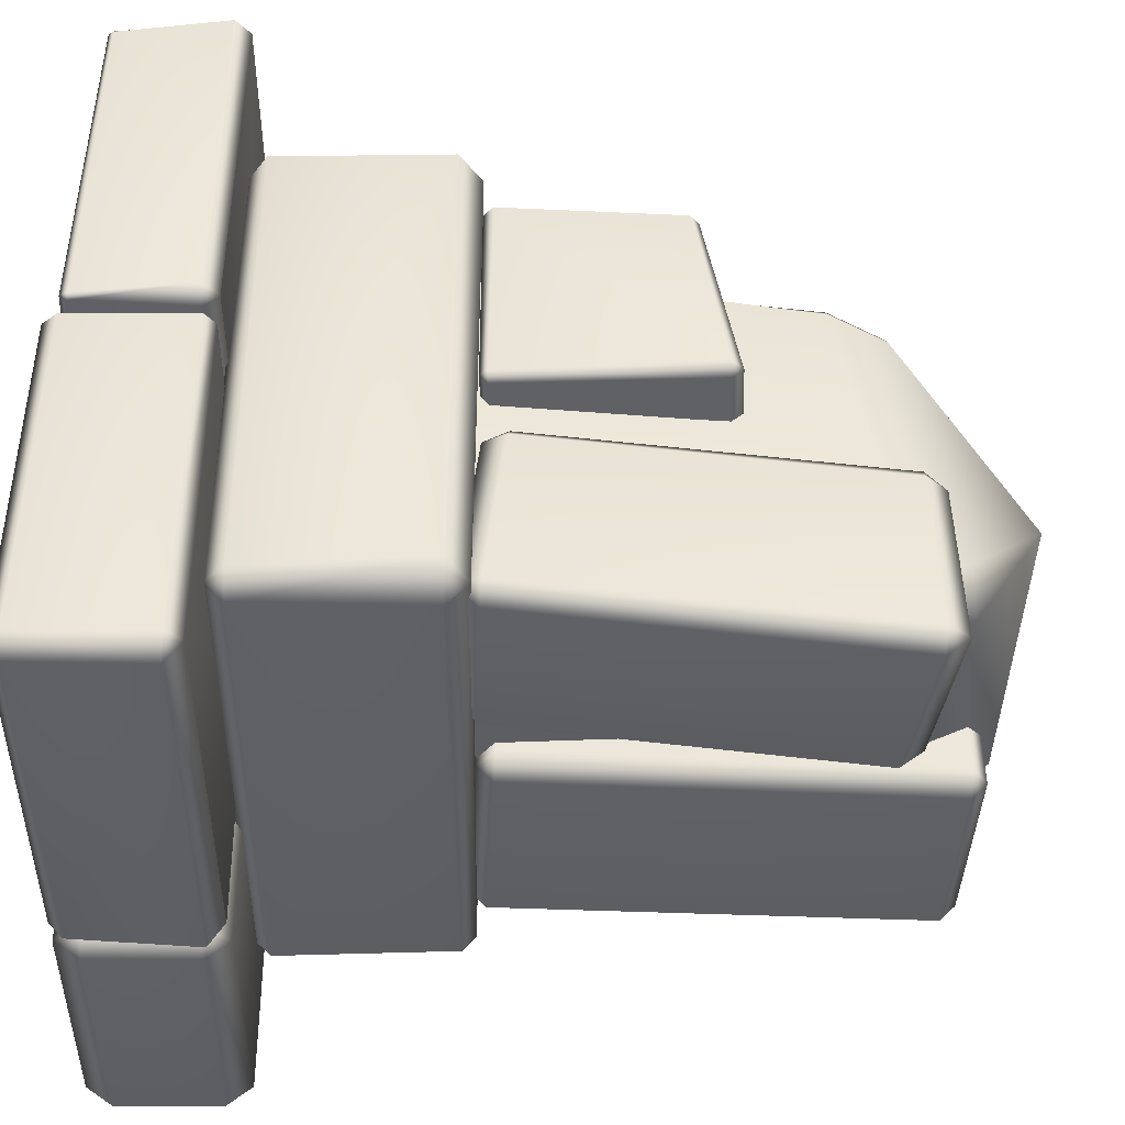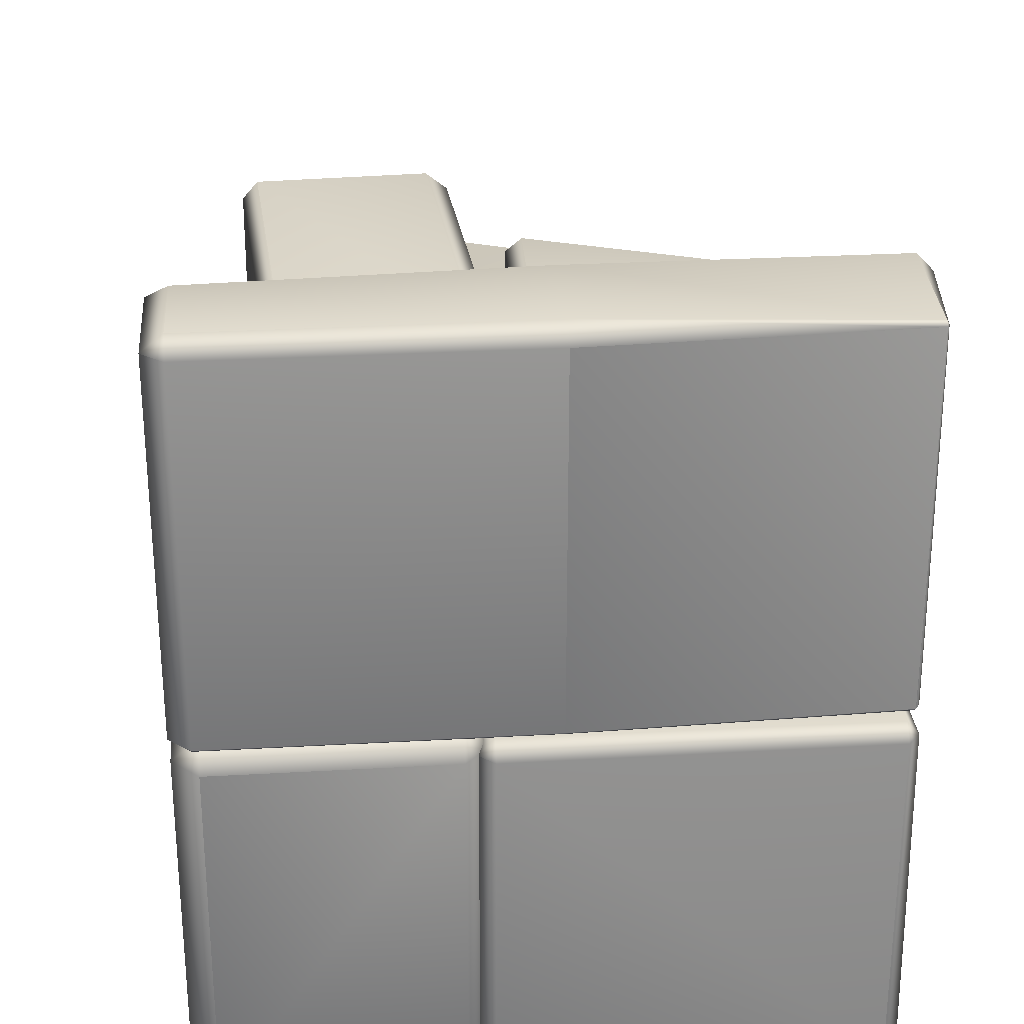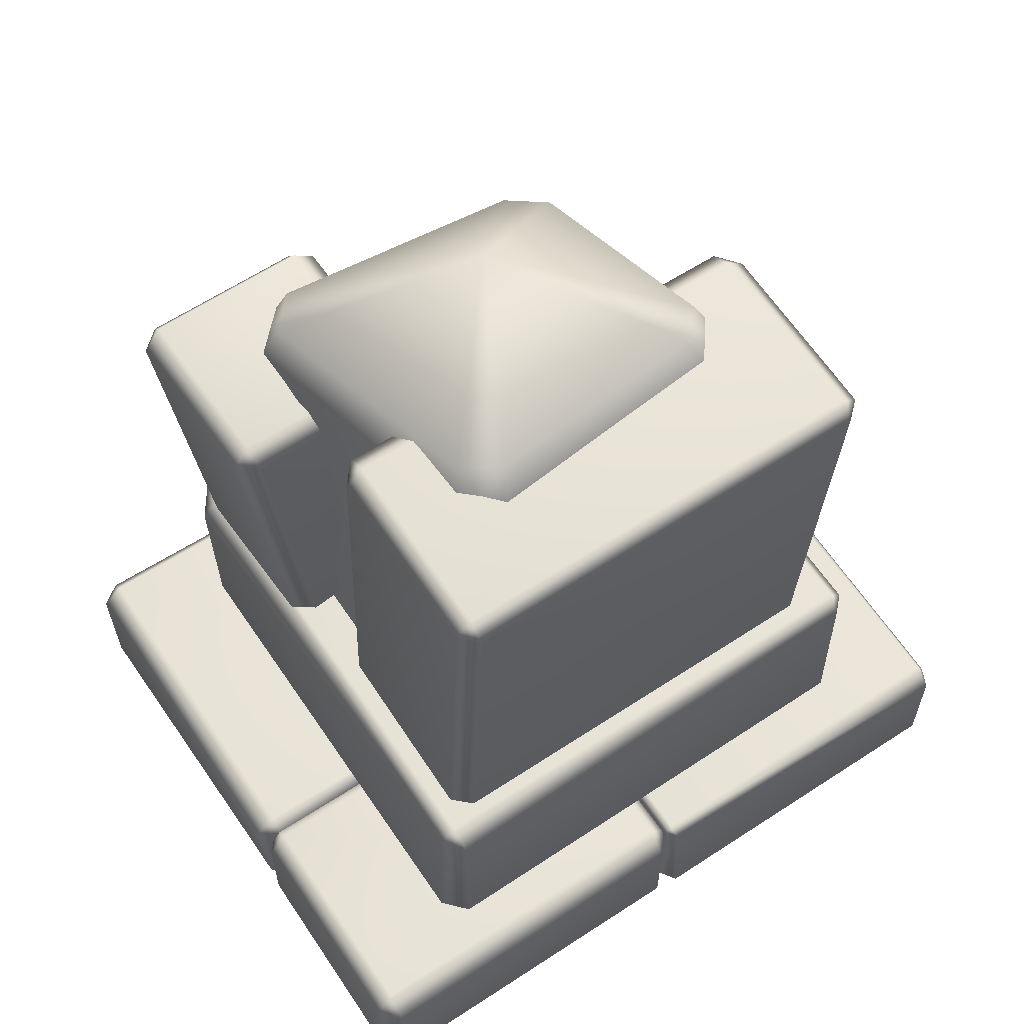
<metadata>
{"format":"obj","ext":"obj","renderer":"f3d","projection":"perspective","resolution":1024,"background":"white","views":[{"elev":-42.7,"azim":90.1,"up":"+Z"},{"elev":27.8,"azim":-5.0,"up":"+Z"},{"elev":60.3,"azim":-123.8,"up":"+Y"}]}
</metadata>
<code>
g ruinPillar02
v -0.02915 1.918 1.136
v 0.04411 1.916 1.208
v 0.04248 1.863 1.136
v -0.0313 1.919 -0.02218
v -0.02915 1.918 1.136
v 0.04248 1.863 -0.02218
v 0.04411 1.916 -0.07711
v 0.002705 2.969 -0.02218
v 0.07636 2.967 -0.07712
v 0.07809 3.023 -0.02218
v -0.009913 2.969 1.136
v -0.02915 1.918 1.136
v -0.009913 2.969 1.136
v 0.07809 3.023 1.136
v 1.174 2.787 1.062
v 1.113 2.789 1.115
v 1.121 2.832 1.066
v 1.291 2.93 -0.02218
v 1.174 2.787 1.062
v 1.226 2.988 -0.02218
v 1.224 2.932 -0.07198
v 1.231 1.88 -0.02218
v 1.192 1.881 -0.07396
v 1.191 1.842 -0.02218
v 1.195 1.885 1.098
v 1.174 2.787 1.062
v 1.195 1.885 1.098
v 1.139 1.837 1.102
v 1.134 1.887 1.155
v 1.174 2.787 1.062
v 1.113 2.789 1.115
v -0.3179 0.1322 -0.05085
v -0.4349 9.155e-06 -1.84
v -0.4349 3.815e-06 -0.05085
v -0.3179 0.1322 -1.84
v -0.3179 0.6545 -1.84
v -0.3295 0.6545 -0.05085
v -0.3179 0.6545 -1.84
v -0.4349 0.7602 -0.05085
v -0.4349 0.7756 -1.84
v -1.59 0.7609 -0.05085
v -1.59 0.7756 -1.84
v -1.719 0.6545 -0.05085
v -1.59 0.7756 -1.84
v -1.719 0.6545 -1.84
v -1.719 0.1322 -1.84
v -1.719 0.1322 -0.05085
v -1.719 0.1322 -1.84
v -1.59 2.899e-06 -0.05085
v -1.59 2.899e-06 -1.84
v -0.4349 3.815e-06 -0.05085
v -0.4349 9.155e-06 -1.84
v -1.59 2.899e-06 -1.84
v -1.59 2.899e-06 -0.05085
v 1.531 6.104e-06 -1.837
v -0.3005 7.019e-06 -1.837
v -0.3005 7.935e-06 -0.05823
v 1.531 2.411e-05 -0.05823
v -0.3005 7.935e-06 -0.05823
v -0.3005 7.019e-06 -1.837
v -0.3816 0.07262 -1.837
v -0.3785 0.07262 -0.05823
v -0.3005 7.019e-06 -1.837
v 1.531 0.07262 -1.942
v -0.3005 0.07262 -1.918
v 1.531 6.104e-06 -1.837
v 1.608 0.07262 -1.837
v 1.531 0.6874 -1.95
v 1.609 0.6874 -1.837
v -0.3005 0.07262 -1.918
v -0.3005 0.6874 -1.965
v 1.531 0.765 -1.837
v -0.3005 0.6874 -1.965
v -0.3005 0.7638 -1.837
v -0.3005 0.07262 -1.918
v -0.3816 0.07262 -1.837
v -0.3005 0.6874 -1.965
v -0.3907 0.6874 -1.837
v -0.3005 0.7638 -1.837
v 1.531 0.765 -1.837
v -0.3005 0.7383 -0.05823
v -0.3005 0.7638 -1.837
v 1.531 0.7445 -0.05823
v 1.609 0.6874 -1.837
v 1.592 0.6874 -0.05823
v 1.531 0.765 -1.837
v -0.3005 0.7638 -1.837
v -0.3005 0.7383 -0.05823
v -0.3598 0.6874 -0.05823
v -0.3907 0.6874 -1.837
v -0.3005 0.7383 -0.05823
v 1.531 0.6874 0.003306
v -0.3005 0.6874 0.02969
v 1.531 0.7445 -0.05823
v 1.592 0.6874 -0.05823
v 1.531 0.07262 0.0141
v -0.3005 0.6874 0.02969
v -0.3005 0.07262 0.02849
v 1.592 0.07261 -0.05823
v 1.531 2.411e-05 -0.05823
v -0.3005 0.07262 0.02849
v -0.3005 7.935e-06 -0.05823
v -0.3785 0.07262 -0.05823
v -0.3598 0.6874 -0.05823
v -0.3005 0.6874 0.02969
v -0.3005 0.7383 -0.05823
v -0.3785 0.07262 -0.05823
v -0.3816 0.07262 -1.837
v -0.3907 0.6874 -1.837
v -0.3598 0.6874 -0.05823
v 1.531 6.104e-06 -1.837
v 1.531 2.411e-05 -0.05823
v 1.592 0.07261 -0.05823
v 1.608 0.07262 -1.837
v 1.592 0.6874 -0.05823
v 1.609 0.6874 -1.837
v 0 0.7488 0.08439
v 1.563 0.7485 0.08439
v 1.563 0.7473 1.916
v 0 0.7488 1.916
v 0 0.7488 0.08439
v -1.619 0.7473 1.916
v -1.619 0.7125 0.08439
v 1.563 0.7473 1.916
v 1.563 0.7485 0.08439
v 1.643 0.6727 0.08439
v 1.643 0.6727 1.916
v 1.563 0.7485 0.08439
v 0 0.6727 0.01552
v 1.563 0.6727 0.01568
v 0 0.7488 0.08439
v -1.619 0.6727 0.03703
v -1.619 0.7125 0.08439
v -1.619 0.09777 0.01554
v -1.619 0.6727 0.03703
v 0 0.09777 0.01549
v 1.563 0.6727 0.01568
v 1.563 0.09777 0.05436
v -1.723 0.09777 0.08439
v -1.619 0.0002118 0.08439
v -1.619 0.6727 0.03703
v -1.674 0.6727 0.08439
v -1.619 0.7125 0.08439
v -1.619 0.0002118 0.08439
v -1.619 0.09777 0.01554
v 0 0.0001379 0.08439
v 1.563 0.09777 0.05436
v 1.563 0.06081 0.08439
v 1.563 0.6727 0.01568
v 1.643 0.6727 0.08439
v 1.563 0.7485 0.08439
v 1.563 0.09777 0.05436
v 1.586 0.09777 0.08439
v 1.563 0.06081 0.08439
v 0 8.087e-05 1.916
v 1.563 0.07364 1.916
v 1.563 0.06081 0.08439
v 0 0.0001379 0.08439
v 0 8.087e-05 1.916
v -1.619 0.0002118 0.08439
v -1.619 0.003129 1.916
v 1.563 0.06081 0.08439
v 1.563 0.07364 1.916
v 1.576 0.09777 1.916
v 1.586 0.09777 0.08439
v 1.586 0.09777 0.08439
v 1.643 0.6727 1.916
v 1.643 0.6727 0.08439
v 1.563 0.07364 1.916
v 0 0.09777 1.999
v 1.563 0.09777 1.938
v 0 8.087e-05 1.916
v -1.619 0.09777 1.999
v -1.619 0.003129 1.916
v -1.724 0.09777 1.916
v -1.724 0.6727 1.916
v -1.619 0.6727 1.964
v -1.619 0.7473 1.916
v -1.619 0.09777 1.999
v 0 0.6727 1.999
v 1.563 0.09777 1.938
v 1.563 0.6727 1.999
v 1.576 0.09777 1.916
v 1.563 0.07364 1.916
v 1.643 0.6727 1.916
v 1.563 0.7473 1.916
v 0 0.7488 1.916
v -1.619 0.7473 1.916
v -1.619 0.6727 1.964
v -1.619 0.003129 1.916
v -1.619 0.0002118 0.08439
v -1.723 0.09777 0.08439
v -1.724 0.09777 1.916
v -1.619 0.7125 0.08439
v -1.619 0.7473 1.916
v -1.724 0.6727 1.916
v -1.674 0.6727 0.08439
v -1.724 0.09777 1.916
v -1.723 0.09777 0.08439
v -1.674 0.6727 0.08439
v -1.724 0.6727 1.916
v 1.159 0.7358 1.331
v 1.159 0.7358 -1.204
v -1.303 0.7358 -1.204
v -1.303 0.7359 1.331
v -1.303 0.7358 -1.204
v 1.159 0.7358 -1.204
v 1.159 0.84 -1.316
v -1.303 0.84 -1.312
v 1.159 0.7358 -1.204
v 1.304 0.84 1.331
v 1.271 0.84 -1.204
v 1.159 0.7358 1.331
v 1.159 0.84 1.437
v 1.315 1.722 1.331
v 1.159 1.722 1.439
v 1.271 0.84 -1.204
v 1.336 1.722 -1.204
v 1.159 1.834 1.331
v 1.336 1.722 -1.204
v 1.159 1.832 -1.204
v 1.271 0.84 -1.204
v 1.159 0.84 -1.316
v 1.336 1.722 -1.204
v 1.159 1.722 -1.329
v 1.159 1.832 -1.204
v 1.159 1.834 1.331
v -1.303 1.795 -1.204
v 1.159 1.832 -1.204
v -1.303 1.804 1.331
v 1.159 1.722 1.439
v -1.303 1.722 1.416
v 1.159 1.834 1.331
v 1.159 1.832 -1.204
v -1.303 1.795 -1.204
v -1.303 1.722 -1.286
v 1.159 1.722 -1.329
v -1.303 1.795 -1.204
v -1.389 1.722 1.331
v -1.425 1.722 -1.204
v -1.303 1.804 1.331
v -1.303 1.722 1.416
v -1.404 0.84 1.331
v -1.425 1.722 -1.204
v -1.423 0.84 -1.204
v -1.303 0.84 1.415
v -1.303 0.7359 1.331
v -1.423 0.84 -1.204
v -1.303 0.7358 -1.204
v -1.303 0.84 -1.312
v -1.303 1.722 -1.286
v -1.425 1.722 -1.204
v -1.303 1.795 -1.204
v -1.303 0.84 -1.312
v 1.159 0.84 -1.316
v 1.159 1.722 -1.329
v -1.303 1.722 -1.286
v 1.159 0.7358 1.331
v -1.303 0.7359 1.331
v -1.303 0.84 1.415
v 1.159 0.84 1.437
v -1.303 1.722 1.416
v 1.159 1.722 1.439
v -0.1257 1.901 1.093
v -0.1257 1.901 -1.042
v -0.2349 1.808 -1.042
v -0.2349 1.808 1.093
v -0.2444 4.028 1.093
v -0.1257 1.901 -1.042
v -0.1257 1.901 1.093
v -0.2444 4.028 -1.042
v -0.3629 4.103 1.093
v -0.3631 4.105 -1.042
v -1.289 4.05 1.093
v -1.289 4.053 -1.042
v -1.366 3.965 1.093
v -1.372 3.965 -1.042
v -1.243 1.839 1.093
v -1.372 3.965 -1.042
v -1.366 3.965 1.093
v -1.253 1.839 -1.042
v -1.161 1.757 1.093
v -1.161 1.756 -1.042
v -0.2349 1.808 1.093
v -0.2349 1.808 -1.042
v -1.161 1.756 -1.042
v -1.161 1.757 1.093
v -0.1257 1.901 -1.042
v -0.3584 4.021 -1.135
v -0.2398 1.895 -1.131
v -0.2444 4.028 -1.042
v -0.3631 4.105 -1.042
v -1.289 4.053 -1.042
v -1.284 3.97 -1.13
v -1.372 3.965 -1.042
v -0.2398 1.895 -1.131
v -0.2349 1.808 -1.042
v -1.165 1.843 -1.135
v -1.284 3.97 -1.13
v -1.161 1.756 -1.042
v -1.253 1.839 -1.042
v 1.162 1.877 -1.168
v 1.027 3.739 -1.482
v 1.08 1.863 -1.269
v 1.109 3.753 -1.38
v 1.136 3.729 -0.5768
v 1.182 1.969 -0.3685
v 1.136 3.729 -0.5768
v 1.115 1.977 -0.2824
v 1.061 3.738 -0.4781
v 0.3402 1.959 -0.2523
v 0.2859 3.621 -0.4352
v 0.2512 1.947 -0.3331
v 0.2859 3.621 -0.4352
v 0.1965 3.608 -0.5276
v 0.1698 3.632 -1.331
v 0.2234 1.854 -1.132
v 0.1698 3.632 -1.331
v 0.3058 1.845 -1.24
v 0.2522 3.622 -1.439
v 1.08 1.863 -1.269
v 1.027 3.739 -1.482
v 0.2522 3.622 -1.439
v 0.3058 1.845 -1.24
v 0.04248 1.863 -0.02218
v 0.04248 1.863 1.136
v 1.139 1.837 1.102
v 1.191 1.842 -0.02218
v 1.139 1.837 1.102
v 0.04248 1.863 1.136
v 0.04411 1.916 1.208
v 1.134 1.887 1.155
v -0.02915 1.918 1.136
v 0.07636 2.967 1.208
v 0.04411 1.916 1.208
v -0.009913 2.969 1.136
v 0.07809 3.023 1.136
v 0.07809 3.023 -0.02218
v 1.121 2.832 1.066
v 0.07809 3.023 1.136
v 1.226 2.988 -0.02218
v 0.07636 2.967 -0.07712
v 1.224 2.932 -0.07198
v 0.07809 3.023 1.136
v 1.121 2.832 1.066
v 1.113 2.789 1.115
v 0.07636 2.967 1.208
v 0.04248 1.863 -0.02218
v 1.191 1.842 -0.02218
v 1.192 1.881 -0.07396
v 0.04411 1.916 -0.07711
v 0.04411 1.916 1.208
v 0.07636 2.967 1.208
v 1.113 2.789 1.115
v 1.134 1.887 1.155
v 1.224 2.932 -0.07198
v 0.07636 2.967 -0.07712
v 0.04411 1.916 -0.07711
v 1.192 1.881 -0.07396
v -0.4349 0.7756 -1.84
v -1.59 0.7756 -1.84
v -1.59 0.6545 -1.941
v -1.719 0.6545 -1.84
v -1.719 0.1322 -1.84
v -0.4349 0.6545 -1.941
v -0.3179 0.6545 -1.84
v -1.59 0.1322 -1.941
v -1.59 2.899e-06 -1.84
v -0.4349 0.1322 -1.941
v -0.3179 0.1322 -1.84
v -0.4349 9.155e-06 -1.84
v -0.2349 1.808 1.093
v -0.2398 1.895 1.181
v -0.1257 1.901 1.093
v -1.161 1.757 1.093
v -0.2444 4.028 1.093
v -1.165 1.843 1.179
v -1.243 1.839 1.093
v -1.284 3.97 1.187
v -1.284 3.97 1.187
v -0.3584 4.021 1.187
v -0.3629 4.103 1.093
v -1.366 3.965 1.093
v -1.289 4.05 1.093
v 1.061 3.738 -0.4781
v 0.2859 3.621 -0.4352
v 0.2796 3.716 -0.5429
v 0.1965 3.608 -0.5276
v 0.1698 3.632 -1.331
v 1.055 3.833 -0.5858
v 1.136 3.729 -0.5768
v 0.2529 3.74 -1.346
v 0.2522 3.622 -1.439
v 1.028 3.857 -1.389
v 1.109 3.753 -1.38
v 1.027 3.739 -1.482
v -0.4349 0.7602 -0.05085
v -0.3295 0.6545 -0.05085
v -0.4349 0.6545 0.05558
v -1.59 0.7609 -0.05085
v -0.3179 0.1322 -0.05085
v -1.59 0.6545 0.04816
v -1.719 0.6545 -0.05085
v -0.4349 0.1322 0.05859
v -0.4349 3.815e-06 -0.05085
v -1.59 0.1322 0.05862
v -1.719 0.1322 -0.05085
v -1.59 2.899e-06 -0.05085
v 1.115 1.977 -0.2824
v 1.182 1.969 -0.3685
v 1.115 1.856 -0.3532
v 0.3402 1.959 -0.2523
v 1.162 1.877 -1.168
v 0.3402 1.845 -0.3246
v 0.2512 1.947 -0.3331
v 1.087 1.76 -1.152
v 1.08 1.863 -1.269
v 0.3127 1.742 -1.122
v 0.2234 1.854 -1.132
v 0.3058 1.845 -1.24
v -0.806 3.916 -0.8196
v -0.8598 1.802 -1
v 0.8598 1.802 -1
v 0.6781 3.69 -1.056
v -0.6452 4.177 -0.6982
v 1.075 1.802 -0.8
v 0.6183 3.965 -0.9304
v 0.1721 4.402 -0.002944
v 0.889 3.664 -0.8747
v 1.075 1.802 0.8
v 0.8024 3.943 -0.7709
v 0.9457 3.405 0.6404
v 0.8598 1.802 1
v 0.8451 3.686 0.557
v 0.764 3.426 0.8512
v -0.8598 1.802 1
v 0.6866 3.704 0.7425
v -0.66 3.894 0.907
v -1.075 1.802 0.8
v -0.5166 4.157 0.7741
v -0.6689 4.194 0.6079
v -0.8591 3.925 0.7347
v -1.075 1.802 -0.8
v -0.9759 3.943 -0.6213
v -0.8598 1.802 -1
v -0.806 3.916 -0.8196
v -0.7718 4.21 -0.5098
v 0.1721 4.402 -0.002944
v -0.6452 4.177 -0.6982
g ruinPillar02_0
f 3 2 1
f 5 4 3
f 4 6 3
f 4 7 6
f 4 8 7
f 8 9 7
f 10 9 8
f 11 8 4
f 12 11 4
f 10 8 13
f 14 10 13
f 17 16 15
f 19 18 17
f 18 20 17
f 18 21 20
f 18 22 21
f 22 23 21
f 24 23 22
f 25 22 18
f 26 25 18
f 24 22 27
f 28 24 27
f 27 29 28
f 29 27 30
f 31 29 30
f 34 33 32
f 33 35 32
f 32 35 36
f 37 32 36
f 39 37 38
f 40 39 38
f 41 39 40
f 42 41 40
f 41 44 43
f 44 45 43
f 45 46 43
f 46 47 43
f 49 47 48
f 50 49 48
f 53 52 51
f 54 53 51
f 57 56 55
f 58 57 55
f 61 60 59
f 62 61 59
f 65 64 63
f 64 66 63
f 67 66 64
f 64 68 67
f 68 69 67
f 68 64 70
f 71 68 70
f 68 72 69
f 72 68 73
f 74 72 73
f 63 76 75
f 75 76 77
f 76 78 77
f 77 78 79
f 82 81 80
f 81 83 80
f 83 85 84
f 86 83 84
f 89 88 87
f 90 89 87
f 93 92 91
f 92 94 91
f 95 94 92
f 95 92 96
f 96 92 97
f 98 96 97
f 99 95 96
f 96 100 99
f 100 96 101
f 102 100 101
f 101 103 102
f 104 103 101
f 105 104 101
f 106 104 105
f 109 108 107
f 110 109 107
f 113 112 111
f 114 113 111
f 115 113 114
f 116 115 114
f 119 118 117
f 120 119 117
f 122 120 121
f 123 122 121
f 126 125 124
f 127 126 124
f 130 129 128
f 129 131 128
f 131 129 132
f 133 131 132
f 135 129 134
f 129 136 134
f 136 129 137
f 138 136 137
f 140 139 134
f 134 139 141
f 139 142 141
f 141 142 143
f 145 136 144
f 136 146 144
f 146 136 147
f 148 146 147
f 151 150 149
f 149 150 152
f 150 153 152
f 152 153 154
f 157 156 155
f 158 157 155
f 160 158 159
f 161 160 159
f 164 163 162
f 165 164 162
f 167 164 166
f 168 167 166
f 171 170 169
f 170 172 169
f 172 170 173
f 174 172 173
f 173 175 174
f 176 175 173
f 177 176 173
f 178 176 177
f 179 170 177
f 170 180 177
f 180 170 181
f 182 180 181
f 181 183 182
f 184 183 181
f 183 185 182
f 182 185 186
f 186 187 182
f 187 180 182
f 180 187 188
f 189 180 188
f 192 191 190
f 193 192 190
f 196 195 194
f 197 196 194
f 200 199 198
f 201 200 198
f 204 203 202
f 205 204 202
f 208 207 206
f 209 208 206
f 212 211 210
f 211 213 210
f 214 213 211
f 211 215 214
f 215 216 214
f 215 211 217
f 218 215 217
f 215 219 216
f 219 215 220
f 221 219 220
f 210 223 222
f 222 223 224
f 223 225 224
f 224 225 226
f 229 228 227
f 228 230 227
f 230 232 231
f 233 230 231
f 236 235 234
f 237 236 234
f 240 239 238
f 239 241 238
f 242 241 239
f 242 239 243
f 243 239 244
f 245 243 244
f 246 242 243
f 243 247 246
f 247 243 248
f 249 247 248
f 248 250 249
f 251 250 248
f 252 251 248
f 253 251 252
f 256 255 254
f 257 256 254
f 260 259 258
f 261 260 258
f 262 260 261
f 263 262 261
f 266 265 264
f 267 266 264
f 270 269 268
f 269 271 268
f 268 271 272
f 271 273 272
f 272 273 274
f 273 275 274
f 274 275 276
f 275 277 276
f 280 279 278
f 279 281 278
f 278 281 282
f 281 283 282
f 286 285 284
f 287 286 284
f 290 289 288
f 289 291 288
f 291 289 292
f 292 289 293
f 289 294 293
f 293 294 295
f 294 289 296
f 297 296 288
f 298 294 296
f 298 296 297
f 299 298 295
f 300 298 297
f 298 301 295
f 301 298 300
f 304 303 302
f 303 305 302
f 302 305 306
f 307 302 306
f 309 307 308
f 310 309 308
f 311 309 310
f 312 311 310
f 311 314 313
f 314 315 313
f 315 316 313
f 316 317 313
f 319 317 318
f 320 319 318
f 323 322 321
f 324 323 321
f 327 326 325
f 328 327 325
f 331 330 329
f 332 331 329
f 335 334 333
f 334 336 333
f 336 334 337
f 340 339 338
f 339 341 338
f 338 341 342
f 341 343 342
f 346 345 344
f 347 346 344
f 350 349 348
f 351 350 348
f 354 353 352
f 355 354 352
f 358 357 356
f 359 358 356
f 362 361 360
f 362 363 361
f 364 363 362
f 365 362 360
f 360 366 365
f 367 364 362
f 367 362 365
f 368 364 367
f 365 366 369
f 369 367 365
f 368 367 369
f 366 370 369
f 371 368 369
f 369 370 371
f 374 373 372
f 372 373 375
f 374 376 373
f 373 377 375
f 375 377 378
f 377 373 379
f 378 377 380
f 373 381 379
f 376 381 373
f 382 381 376
f 380 381 382
f 383 378 380
f 384 380 382
f 383 380 384
f 387 386 385
f 387 388 386
f 389 388 387
f 390 387 385
f 385 391 390
f 392 389 387
f 392 387 390
f 393 389 392
f 390 391 394
f 394 392 390
f 393 392 394
f 391 395 394
f 396 393 394
f 394 395 396
f 399 398 397
f 397 400 399
f 401 398 399
f 400 402 399
f 400 403 402
f 404 401 399
f 399 402 404
f 405 401 404
f 402 403 406
f 402 406 404
f 404 406 405
f 403 407 406
f 406 408 405
f 406 407 408
f 411 410 409
f 409 412 411
f 413 410 411
f 412 414 411
f 412 415 414
f 416 413 411
f 411 414 416
f 417 413 416
f 414 415 418
f 414 418 416
f 416 418 417
f 415 419 418
f 418 420 417
f 418 419 420
g ruinPillar02_1
f 423 422 421
f 424 423 421
f 424 421 425
f 426 423 424
f 427 424 425
f 427 425 428
f 429 426 424
f 429 424 427
f 426 429 430
f 431 429 427
f 431 427 428
f 429 432 430
f 429 431 432
f 430 432 433
f 431 434 432
f 431 428 434
f 432 435 433
f 432 434 435
f 433 435 436
f 434 428 437
f 434 437 435
f 435 438 436
f 435 437 438
f 436 438 439
f 437 428 440
f 437 440 438
f 440 428 441
f 438 442 439
f 438 440 442
f 440 441 442
f 439 442 443
f 442 444 443
f 442 441 444
f 445 443 444
f 446 445 444
f 441 447 444
f 446 444 447
f 441 448 447
f 449 446 447
f 449 447 448

</code>
